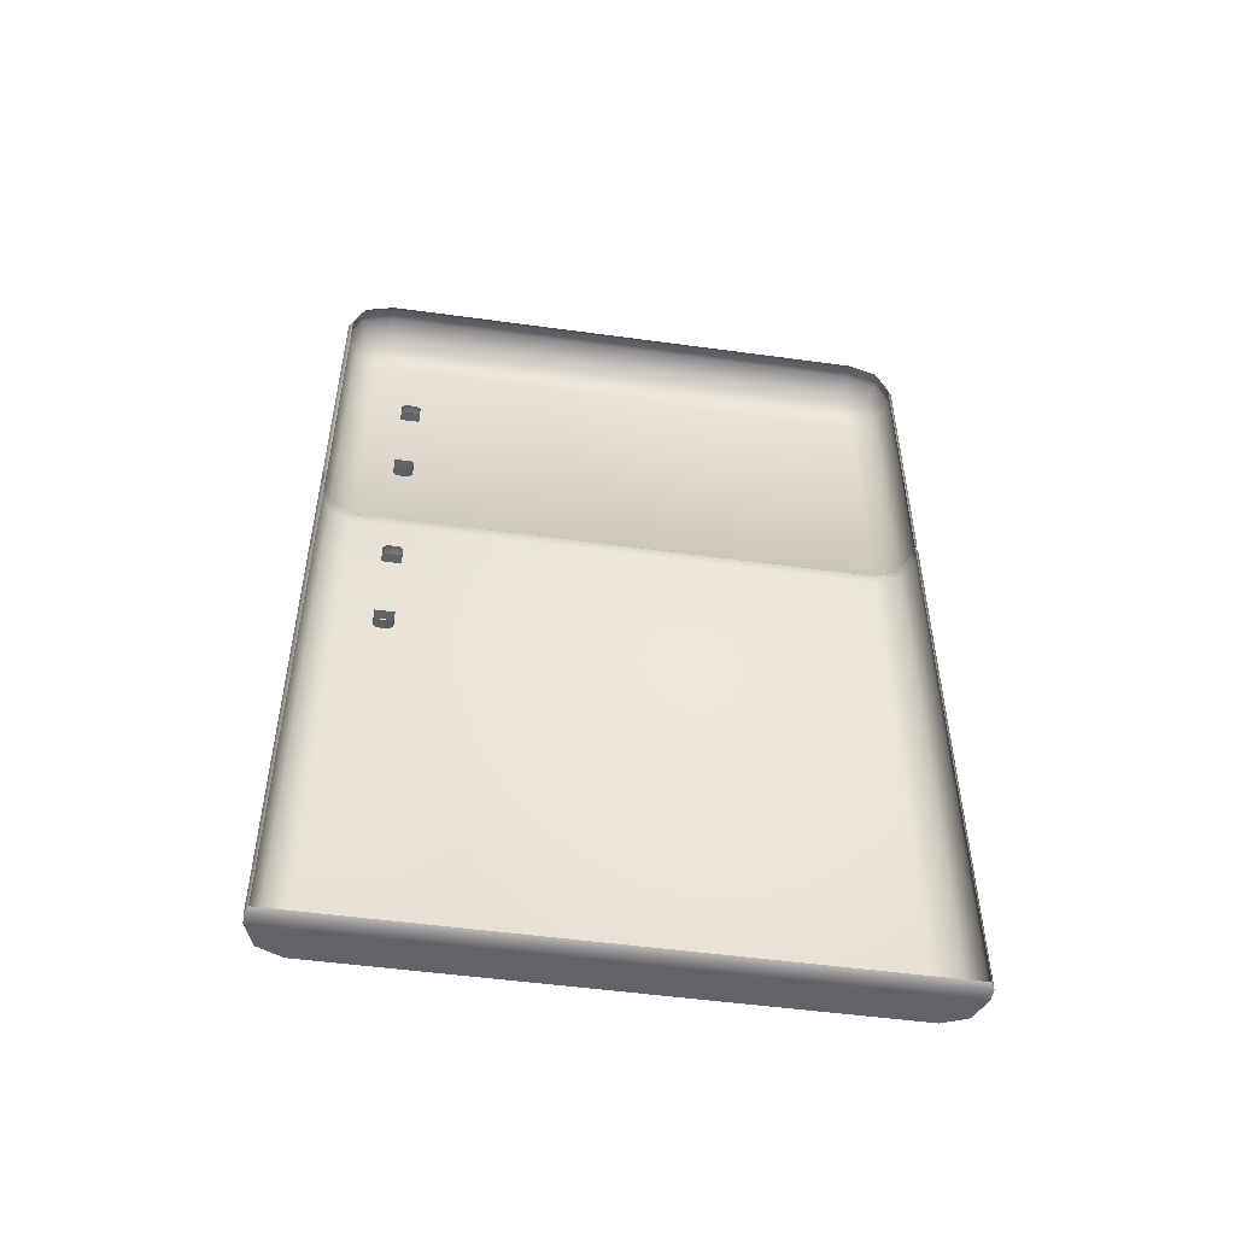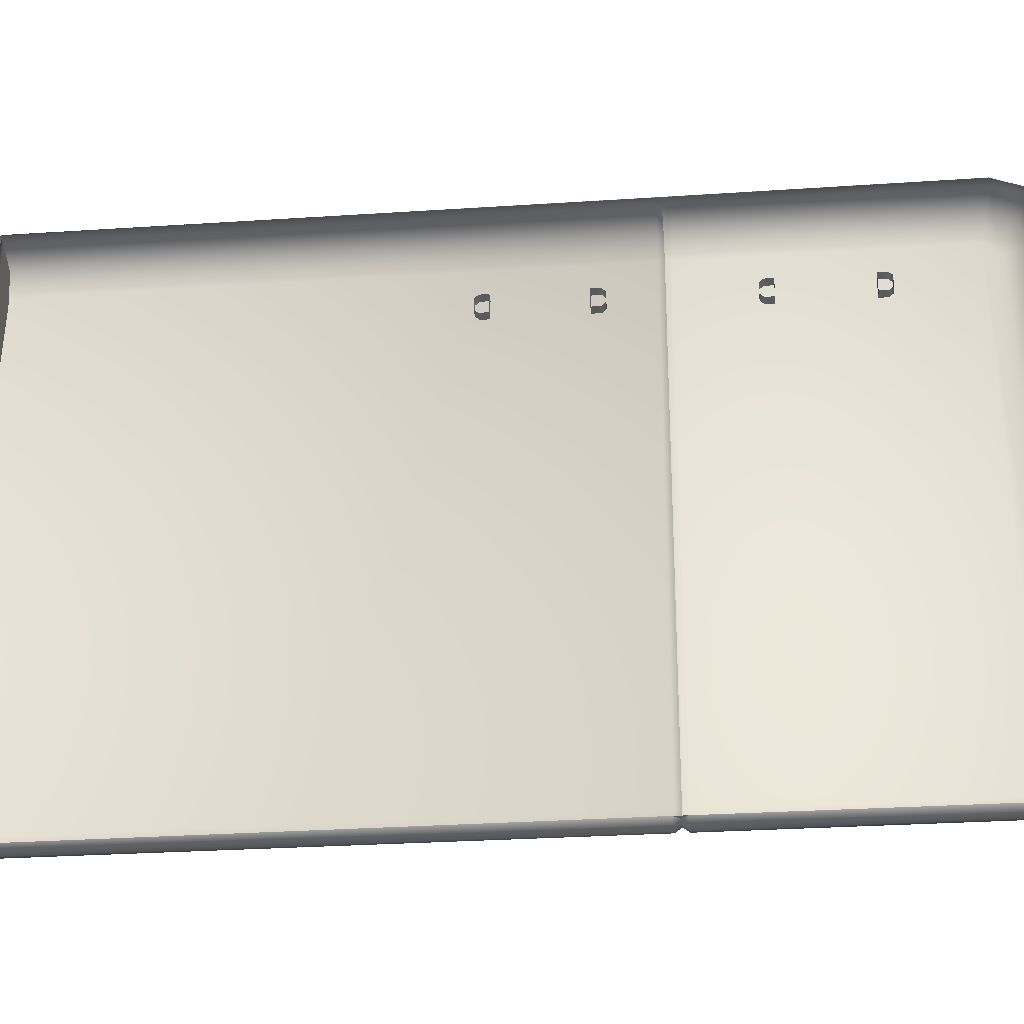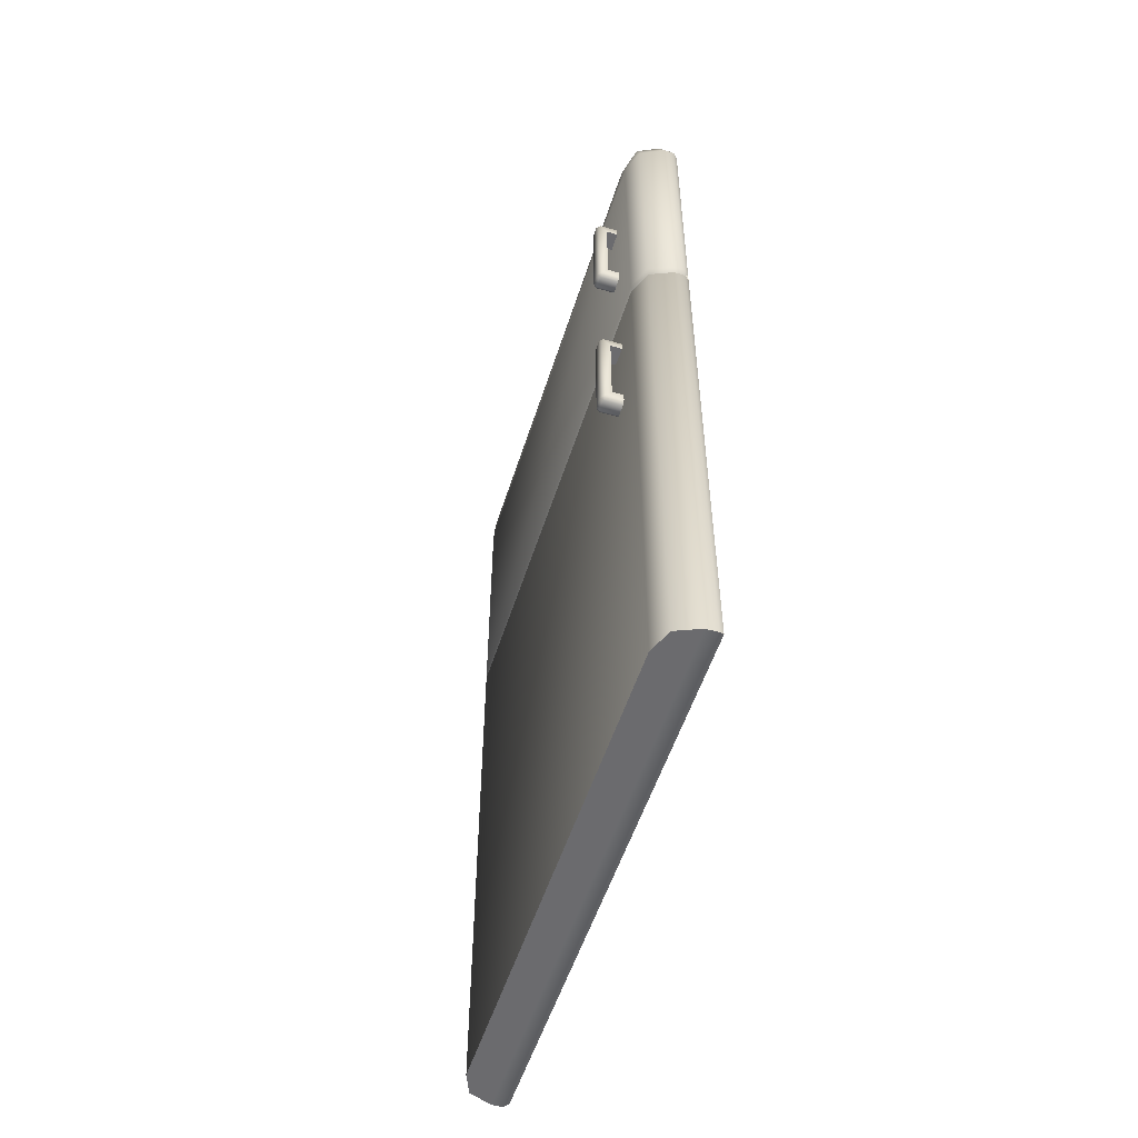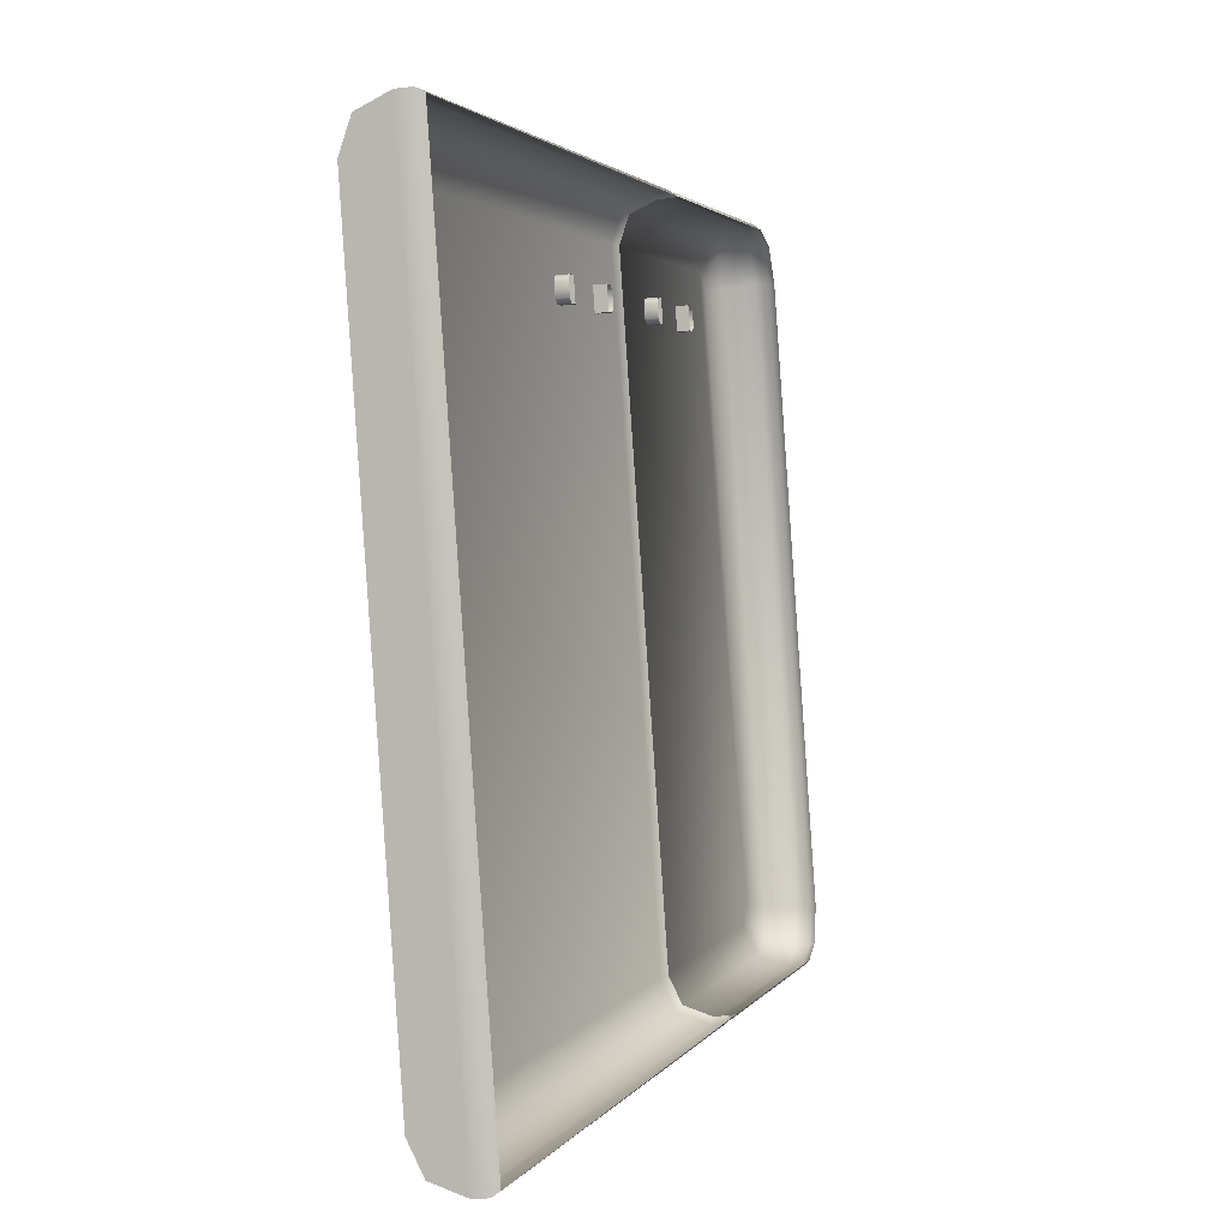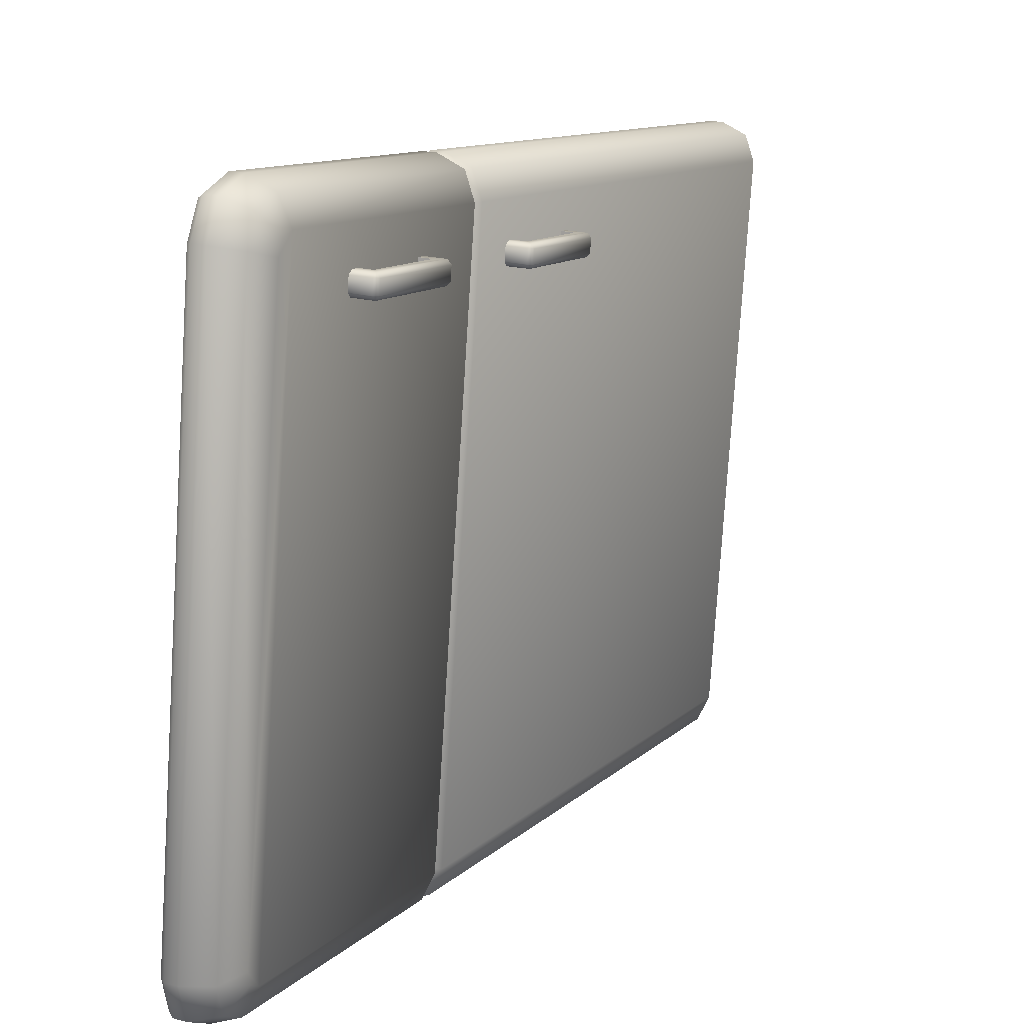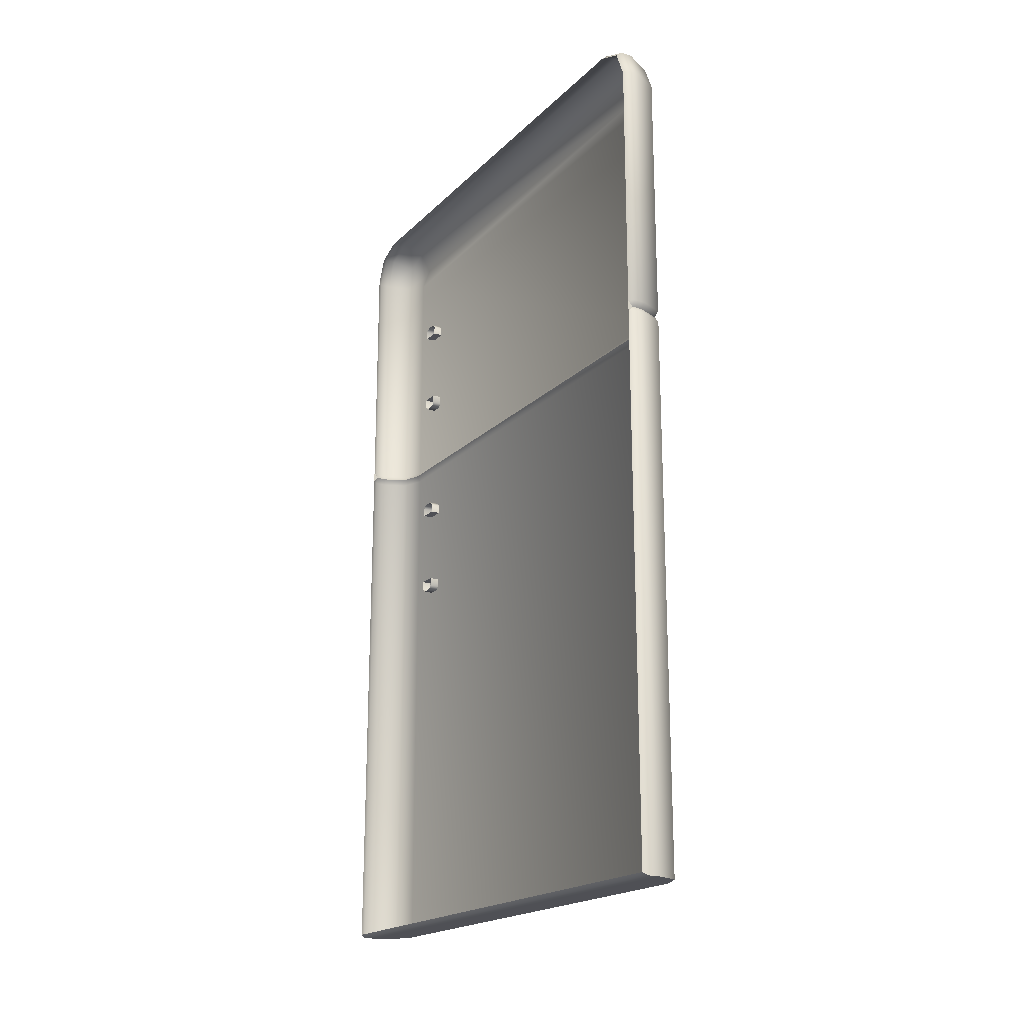
<metadata>
{"format":"obj","ext":"obj","renderer":"f3d","projection":"perspective","resolution":1024,"background":"white","views":[{"elev":-51.0,"azim":77.5,"up":"+Y"},{"elev":-28.7,"azim":95.8,"up":"+Z"},{"elev":-53.5,"azim":-21.4,"up":"+Y"},{"elev":2.1,"azim":14.7,"up":"+Z"},{"elev":11.0,"azim":-154.3,"up":"+Z"},{"elev":-19.4,"azim":145.5,"up":"+Y"}]}
</metadata>
<code>
o Refrigerador2
v 2.487 0.07949 -2.351
v 2.422 0.07949 -2.426
v 2.439 0.07949 -2.375
v 2.422 1.845 -2.426
v 2.487 1.859 -2.351
v 2.439 1.855 -2.375
v 2.425 1.88 -2.46
v 2.494 1.95 -2.441
v 2.444 1.929 -2.449
v 2.423 1.87 -2.436
v 2.489 1.923 -2.377
v 2.441 1.908 -2.397
v 2.422 1.271 -2.426
v 2.422 1.296 -2.426
v 2.431 1.284 -2.427
v 2.439 1.296 -2.375
v 2.439 1.271 -2.375
v 2.446 1.284 -2.381
v 2.487 1.296 -2.351
v 2.487 1.271 -2.351
v 2.49 1.284 -2.36
v 2.512 0.07949 -2.349
v 2.523 0.08604 -2.355
v 2.512 1.859 -2.349
v 2.523 1.858 -2.358
v 2.518 1.95 -2.44
v 2.529 1.941 -2.441
v 2.514 1.923 -2.376
v 2.525 1.917 -2.381
v 2.512 1.296 -2.349
v 2.523 1.296 -2.358
v 2.513 1.284 -2.358
v 2.523 1.284 -2.358
v 2.512 1.271 -2.349
v 2.523 1.271 -2.358
v 2.573 0.07949 -3.579
v 2.498 0.07949 -3.514
v 2.522 0.07949 -3.562
v 2.498 1.845 -3.514
v 2.573 1.859 -3.579
v 2.522 1.855 -3.562
v 2.496 1.88 -3.48
v 2.567 1.95 -3.489
v 2.517 1.929 -3.488
v 2.497 1.87 -3.504
v 2.571 1.923 -3.552
v 2.521 1.908 -3.54
v 2.498 1.271 -3.514
v 2.498 1.296 -3.514
v 2.507 1.284 -3.511
v 2.522 1.296 -3.562
v 2.522 1.271 -3.562
v 2.528 1.284 -3.555
v 2.573 1.296 -3.579
v 2.573 1.271 -3.579
v 2.574 1.284 -3.57
v 2.598 0.07949 -3.577
v 2.608 0.08604 -3.57
v 2.598 1.859 -3.577
v 2.608 1.858 -3.567
v 2.592 1.95 -3.487
v 2.602 1.941 -3.484
v 2.596 1.923 -3.551
v 2.606 1.917 -3.543
v 2.598 1.296 -3.577
v 2.608 1.296 -3.567
v 2.597 1.284 -3.568
v 2.608 1.284 -3.567
v 2.598 1.271 -3.577
v 2.608 1.271 -3.567
v 2.451 1.656 -2.533
v 2.451 1.476 -2.533
v 2.448 1.656 -2.493
v 2.448 1.476 -2.493
v 2.402 1.476 -2.496
v 2.402 1.656 -2.496
v 2.405 1.476 -2.536
v 2.405 1.656 -2.536
v 2.45 1.448 -2.525
v 2.451 1.457 -2.533
v 2.451 1.676 -2.533
v 2.45 1.684 -2.525
v 2.389 1.684 -2.505
v 2.381 1.676 -2.505
v 2.387 1.676 -2.497
v 2.448 1.457 -2.493
v 2.448 1.448 -2.5
v 2.448 1.684 -2.5
v 2.448 1.676 -2.493
v 2.39 1.684 -2.529
v 2.39 1.676 -2.537
v 2.382 1.676 -2.53
v 2.39 1.448 -2.529
v 2.382 1.456 -2.53
v 2.39 1.457 -2.537
v 2.389 1.448 -2.505
v 2.387 1.457 -2.497
v 2.381 1.456 -2.505
v 2.451 1.15 -2.533
v 2.451 0.9692 -2.533
v 2.448 1.15 -2.493
v 2.448 0.9692 -2.493
v 2.402 0.9692 -2.496
v 2.402 1.15 -2.496
v 2.405 0.9692 -2.536
v 2.405 1.15 -2.536
v 2.45 0.9417 -2.525
v 2.451 0.9501 -2.533
v 2.451 1.169 -2.533
v 2.45 1.177 -2.525
v 2.389 1.177 -2.505
v 2.381 1.169 -2.505
v 2.387 1.169 -2.497
v 2.448 0.9501 -2.493
v 2.448 0.9417 -2.5
v 2.448 1.177 -2.5
v 2.448 1.169 -2.493
v 2.39 1.177 -2.529
v 2.39 1.169 -2.537
v 2.382 1.169 -2.53
v 2.39 0.9417 -2.529
v 2.382 0.9496 -2.53
v 2.39 0.9501 -2.537
v 2.389 0.9417 -2.505
v 2.387 0.9501 -2.497
v 2.381 0.9496 -2.505
v 2.517 0.07949 -2.419
v 2.527 0.08604 -2.419
v 2.492 0.07949 -2.421
v 2.568 0.07949 -3.509
v 2.604 0.08604 -3.506
v 2.593 0.07949 -3.507
f 24 19 30
f 17 2 3
f 10 9 7
f 12 8 9
f 10 6 12
f 12 5 11
f 20 3 1
f 13 50 48
f 62 26 27
f 44 8 43
f 13 37 2
f 30 21 32
f 19 6 16
f 16 4 14
f 49 4 39
f 42 4 7
f 19 18 21
f 18 20 21
f 14 18 16
f 18 13 17
f 21 34 32
f 8 28 26
f 11 24 28
f 34 1 22
f 32 35 33
f 32 31 30
f 43 26 61
f 30 25 24
f 26 29 27
f 24 29 28
f 34 23 35
f 54 59 65
f 37 52 38
f 44 45 42
f 43 47 44
f 45 41 39
f 47 40 41
f 38 55 36
f 65 56 54
f 54 41 40
f 51 39 41
f 54 53 51
f 55 53 56
f 53 49 51
f 53 48 50
f 69 56 67
f 63 43 61
f 59 46 63
f 36 69 57
f 67 70 69
f 66 67 65
f 60 65 59
f 61 64 63
f 64 59 63
f 69 58 57
f 42 9 44
f 129 22 1
f 127 23 22
f 15 49 50
f 39 42 45
f 7 4 10
f 84 94 98
f 76 97 75
f 89 76 73
f 87 93 79
f 95 78 77
f 78 81 71
f 82 83 88
f 86 75 97
f 83 84 85
f 90 91 92
f 93 94 95
f 96 97 98
f 96 86 97
f 93 80 79
f 94 96 98
f 90 81 91
f 90 84 83
f 94 91 95
f 98 85 84
f 83 89 88
f 77 80 95
f 71 76 78
f 78 75 77
f 75 72 77
f 112 122 126
f 104 125 103
f 117 104 101
f 115 121 107
f 123 106 105
f 106 109 99
f 110 111 116
f 114 103 125
f 111 112 113
f 118 119 120
f 121 122 123
f 124 125 126
f 124 114 125
f 121 108 107
f 122 124 126
f 118 109 119
f 118 112 111
f 122 119 123
f 126 113 112
f 111 117 116
f 105 108 123
f 99 104 106
f 106 103 105
f 103 100 105
f 37 129 2
f 128 132 131
f 129 3 2
f 129 132 127
f 132 58 131
f 130 38 36
f 130 57 132
f 24 5 19
f 17 13 2
f 10 12 9
f 12 11 8
f 10 4 6
f 12 6 5
f 20 17 3
f 13 15 50
f 62 61 26
f 44 9 8
f 13 48 37
f 30 19 21
f 19 5 6
f 16 6 4
f 49 14 4
f 42 39 4
f 19 16 18
f 18 17 20
f 14 15 18
f 18 15 13
f 21 20 34
f 8 11 28
f 11 5 24
f 34 20 1
f 32 34 35
f 32 33 31
f 43 8 26
f 30 31 25
f 26 28 29
f 24 25 29
f 34 22 23
f 54 40 59
f 37 48 52
f 44 47 45
f 43 46 47
f 45 47 41
f 47 46 40
f 38 52 55
f 65 67 56
f 54 51 41
f 51 49 39
f 54 56 53
f 55 52 53
f 53 50 49
f 53 52 48
f 69 55 56
f 63 46 43
f 59 40 46
f 36 55 69
f 67 68 70
f 66 68 67
f 60 66 65
f 61 62 64
f 64 60 59
f 69 70 58
f 42 7 9
f 129 127 22
f 127 128 23
f 15 14 49
f 84 92 94
f 76 85 97
f 89 85 76
f 87 96 93
f 95 91 78
f 78 91 81
f 82 90 83
f 86 74 75
f 96 87 86
f 93 95 80
f 94 93 96
f 90 82 81
f 90 92 84
f 94 92 91
f 98 97 85
f 83 85 89
f 77 72 80
f 71 73 76
f 78 76 75
f 75 74 72
f 112 120 122
f 104 113 125
f 117 113 104
f 115 124 121
f 123 119 106
f 106 119 109
f 110 118 111
f 114 102 103
f 124 115 114
f 121 123 108
f 122 121 124
f 118 110 109
f 118 120 112
f 122 120 119
f 126 125 113
f 111 113 117
f 105 100 108
f 99 101 104
f 106 104 103
f 103 102 100
f 37 130 129
f 128 127 132
f 129 1 3
f 129 130 132
f 132 57 58
f 130 37 38
f 130 36 57

</code>
